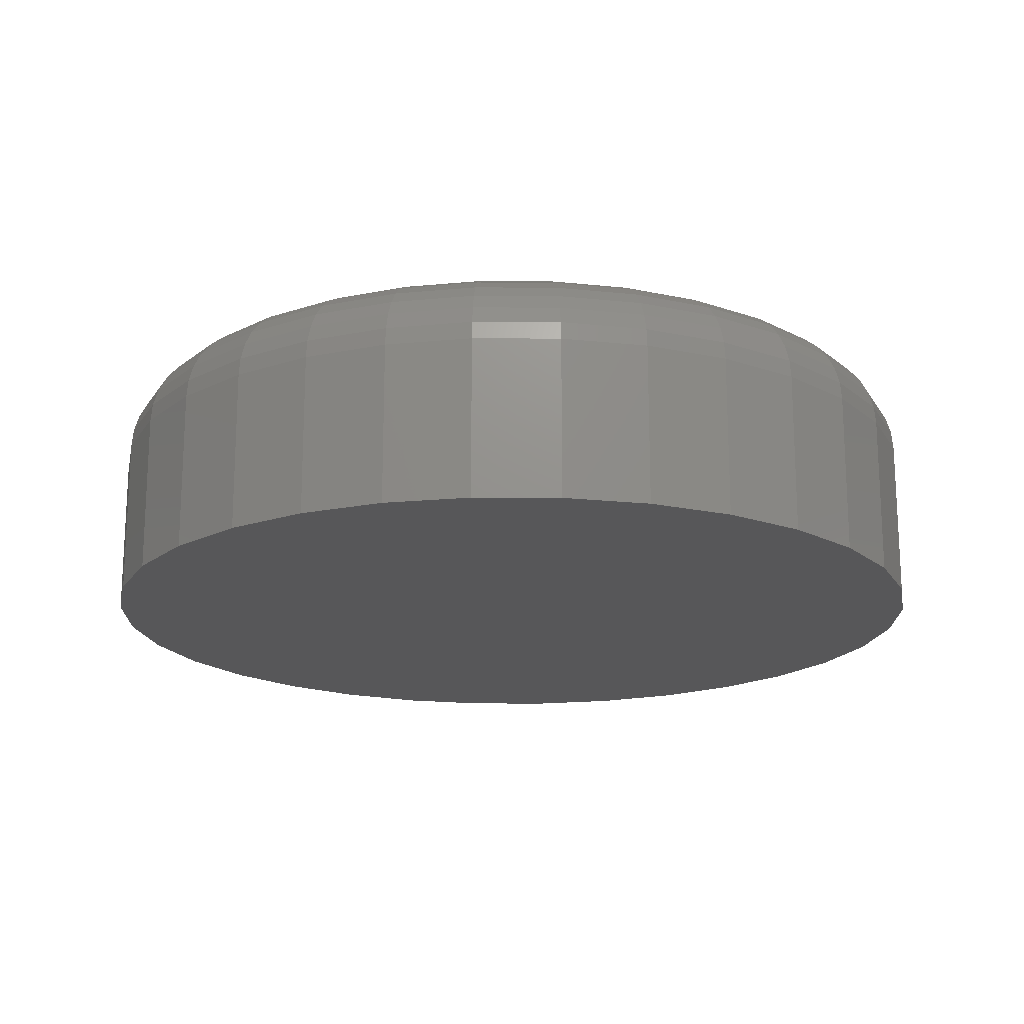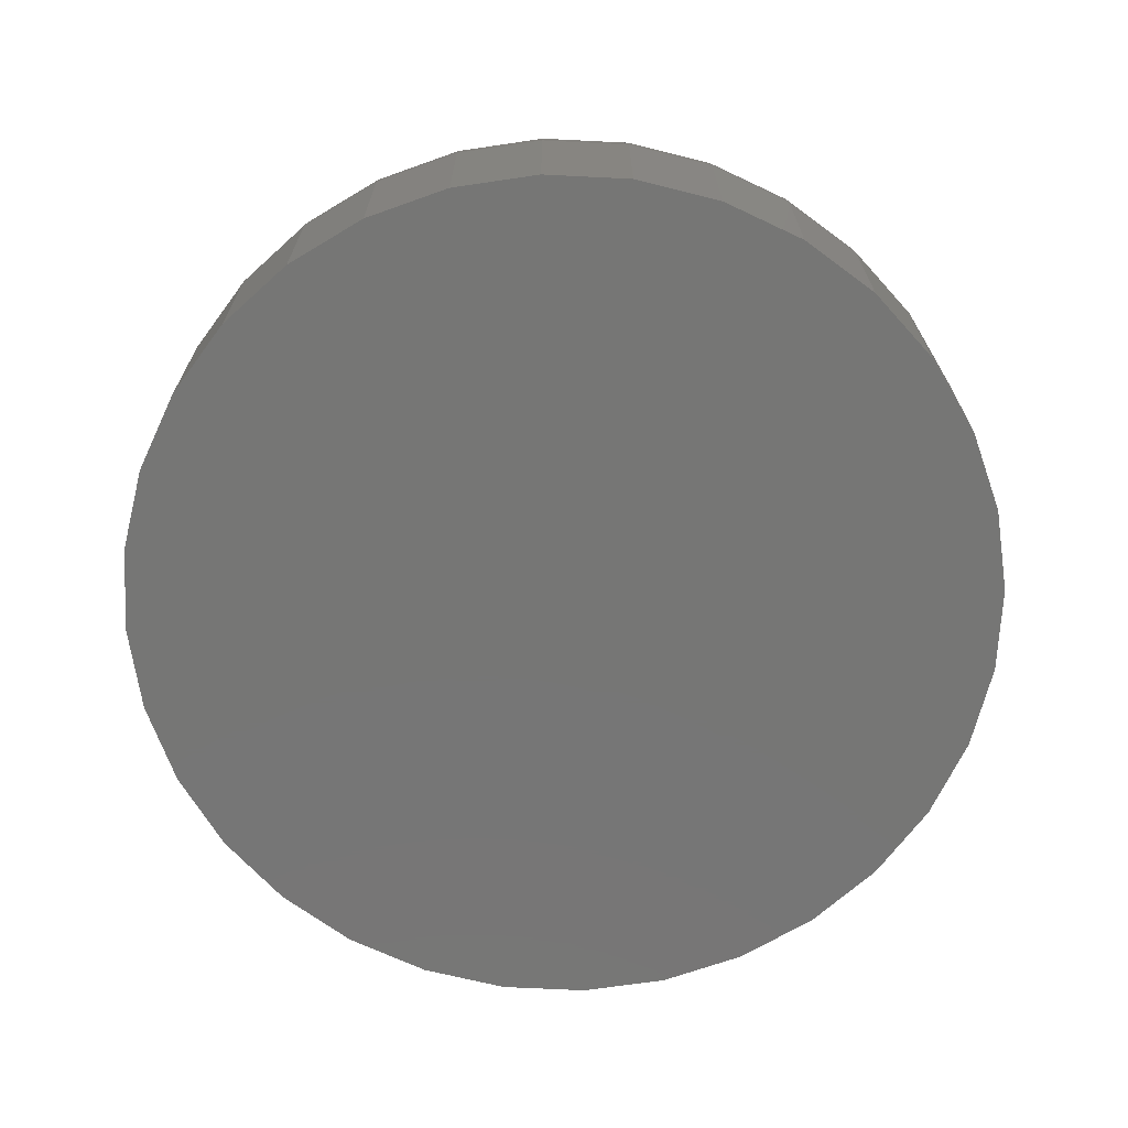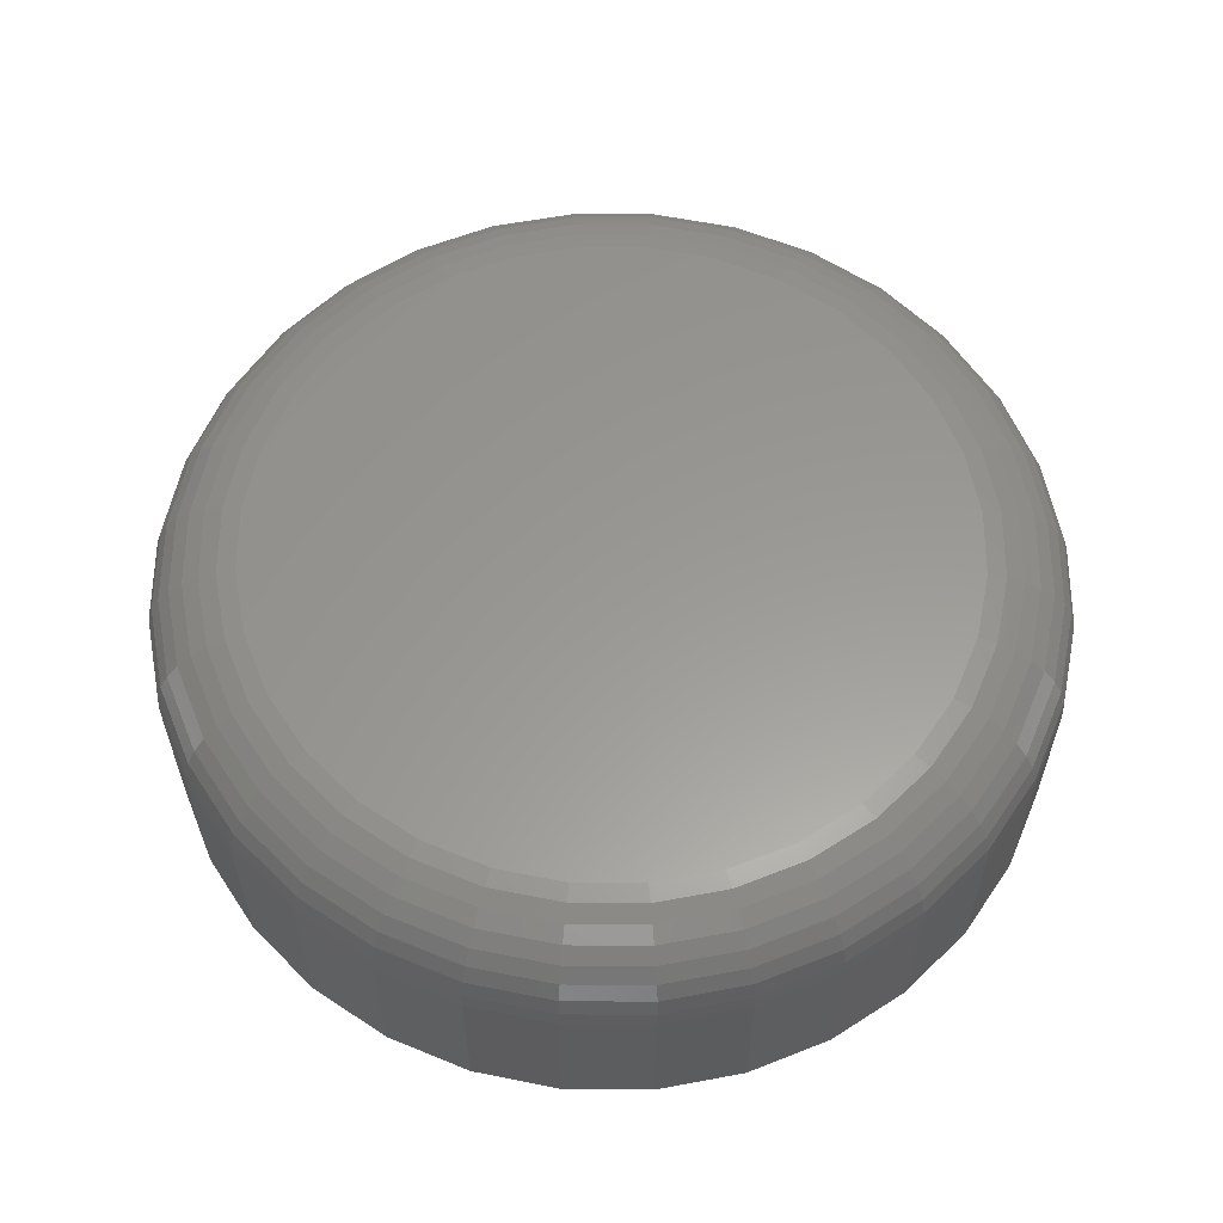
<metadata>
{"format":"stl","ext":"stl","renderer":"f3d","projection":"perspective","resolution":1024,"background":"white","views":[{"elev":-17.9,"azim":-73.7,"up":"+Z"},{"elev":-68.6,"azim":47.8,"up":"+Z"},{"elev":59.3,"azim":6.0,"up":"+Z"}]}
</metadata>
<code>
# stl→obj: 320 verts, 636 faces
v -0.02559 0.1114 0.08594
v 0.02016 0.1114 0.08594
v -0.002714 0.1137 0.08594
v -0.04759 0.1047 0.08594
v 0.04216 0.1047 0.08594
v -0.06787 0.09389 0.08594
v 0.06244 0.09389 0.08594
v 0.06244 -0.1011 0.08594
v -0.04759 -0.112 0.08594
v 0.04216 -0.112 0.08594
v -0.02559 -0.1186 0.08594
v 0.02016 -0.1186 0.08594
v -0.002714 -0.1209 0.08594
v 0.08021 0.0793 0.08594
v -0.08564 0.0793 0.08594
v 0.09479 0.06153 0.08594
v -0.1002 0.06153 0.08594
v 0.1056 0.04126 0.08594
v -0.1111 0.04126 0.08594
v 0.1123 0.01926 0.08594
v -0.1177 0.01926 0.08594
v 0.1146 -0.003618 0.08594
v -0.12 -0.003618 0.08594
v 0.1123 -0.0265 0.08594
v -0.1177 -0.0265 0.08594
v 0.1056 -0.0485 0.08594
v -0.1111 -0.0485 0.08594
v 0.09479 -0.06877 0.08594
v -0.1002 -0.06877 0.08594
v 0.08021 -0.08654 0.08594
v -0.08564 -0.08654 0.08594
v -0.06787 -0.1011 0.08594
v 0.1458 -0.003618 0
v 0.1458 -0.003618 0.05469
v 0.143 -0.03259 0
v 0.143 -0.03259 0.05469
v 0.1345 -0.06045 0
v 0.1345 -0.06045 0.05469
v 0.1208 -0.08613 0
v 0.1208 -0.08613 0.05469
v 0.1023 -0.1086 0
v 0.1023 -0.1086 0.05469
v 0.0798 -0.1271 0
v 0.0798 -0.1271 0.05469
v 0.05412 -0.1408 0
v 0.05412 -0.1408 0.05469
v 0.02626 -0.1493 0
v 0.02626 -0.1493 0.05469
v -0.002714 -0.1521 0
v -0.002714 -0.1521 0.05469
v -0.03169 -0.1493 0
v -0.03169 -0.1493 0.05469
v -0.05955 -0.1408 0
v -0.05955 -0.1408 0.05469
v -0.08523 -0.1271 0
v -0.08523 -0.1271 0.05469
v -0.1077 -0.1086 0
v -0.1077 -0.1086 0.05469
v -0.1262 -0.08613 0
v -0.1262 -0.08613 0.05469
v -0.1399 -0.06045 0
v -0.1399 -0.06045 0.05469
v -0.1484 -0.03259 0
v -0.1484 -0.03259 0.05469
v -0.1512 -0.003618 0
v -0.1512 -0.003618 0.05469
v -0.1484 0.02536 0
v -0.1484 0.02536 0.05469
v -0.1399 0.05322 0
v -0.1399 0.05322 0.05469
v -0.1262 0.07889 0
v -0.1262 0.07889 0.05469
v -0.1077 0.1014 0
v -0.1077 0.1014 0.05469
v -0.08523 0.1199 0
v -0.08523 0.1199 0.05469
v -0.05955 0.1336 0
v -0.05955 0.1336 0.05469
v -0.03169 0.142 0
v -0.03169 0.142 0.05469
v -0.002714 0.1449 0
v -0.002714 0.1449 0.05469
v 0.02626 0.142 0
v 0.02626 0.142 0.05469
v 0.05412 0.1336 0
v 0.05412 0.1336 0.05469
v 0.0798 0.1199 0
v 0.0798 0.1199 0.05469
v 0.1023 0.1014 0
v 0.1023 0.1014 0.05469
v 0.1208 0.07889 0
v 0.1208 0.07889 0.05469
v 0.1345 0.05322 0
v 0.1345 0.05322 0.05469
v 0.143 0.02536 0
v 0.143 0.02536 0.05469
v -0.1261 -0.003618 0.08534
v -0.1237 0.02045 0.08534
v -0.1319 -0.003618 0.08356
v -0.1295 0.02159 0.08356
v -0.1373 -0.003618 0.08067
v -0.1348 0.02265 0.08067
v -0.1421 -0.003618 0.07678
v -0.1394 0.02357 0.07678
v -0.146 -0.003618 0.07205
v -0.1432 0.02433 0.07205
v -0.1489 -0.003618 0.06665
v -0.146 0.02489 0.06665
v -0.1506 -0.003618 0.06078
v -0.1478 0.02524 0.06078
v 0.1183 0.02045 0.08534
v 0.1207 -0.003618 0.08534
v 0.124 0.02159 0.08356
v 0.1265 -0.003618 0.08356
v 0.1293 0.02265 0.08067
v 0.1319 -0.003618 0.08067
v 0.134 0.02357 0.07678
v 0.1367 -0.003618 0.07678
v 0.1378 0.02433 0.07205
v 0.1405 -0.003618 0.07205
v 0.1406 0.02489 0.06665
v 0.1434 -0.003618 0.06665
v 0.1424 0.02524 0.06078
v 0.1452 -0.003618 0.06078
v 0.1113 0.04359 0.08534
v 0.1167 0.04584 0.08356
v 0.1217 0.0479 0.08067
v 0.126 0.04971 0.07678
v 0.1296 0.0512 0.07205
v 0.1323 0.05231 0.06665
v 0.1339 0.05299 0.06078
v 0.09986 0.06492 0.08534
v 0.1047 0.06818 0.08356
v 0.1092 0.07118 0.08067
v 0.1132 0.07381 0.07678
v 0.1164 0.07597 0.07205
v 0.1188 0.07757 0.06665
v 0.1203 0.07856 0.06078
v 0.08452 0.08361 0.08534
v 0.08866 0.08776 0.08356
v 0.09248 0.09158 0.08067
v 0.09583 0.09493 0.07678
v 0.09858 0.09768 0.07205
v 0.1006 0.09972 0.06665
v 0.1019 0.101 0.06078
v 0.06582 0.09896 0.08534
v 0.06908 0.1038 0.08356
v 0.07208 0.1083 0.08067
v 0.07471 0.1123 0.07678
v 0.07687 0.1155 0.07205
v 0.07848 0.1179 0.06665
v 0.07947 0.1194 0.06078
v 0.0445 0.1104 0.08534
v 0.04674 0.1158 0.08356
v 0.04881 0.1208 0.08067
v 0.05062 0.1251 0.07678
v 0.05211 0.1287 0.07205
v 0.05321 0.1314 0.06665
v 0.05389 0.133 0.06078
v 0.02135 0.1174 0.08534
v 0.0225 0.1231 0.08356
v 0.02355 0.1284 0.08067
v 0.02448 0.1331 0.07678
v 0.02523 0.1369 0.07205
v 0.0258 0.1397 0.06665
v 0.02614 0.1415 0.06078
v -0.002714 0.1197 0.08534
v -0.002714 0.1256 0.08356
v -0.002714 0.131 0.08067
v -0.002714 0.1357 0.07678
v -0.002714 0.1396 0.07205
v -0.002714 0.1425 0.06665
v -0.002714 0.1443 0.06078
v -0.02678 0.1174 0.08534
v -0.02793 0.1231 0.08356
v -0.02898 0.1284 0.08067
v -0.0299 0.1331 0.07678
v -0.03066 0.1369 0.07205
v -0.03122 0.1397 0.06665
v -0.03157 0.1415 0.06078
v -0.04992 0.1104 0.08534
v -0.05217 0.1158 0.08356
v -0.05423 0.1208 0.08067
v -0.05605 0.1251 0.07678
v -0.05753 0.1287 0.07205
v -0.05864 0.1314 0.06665
v -0.05932 0.133 0.06078
v -0.07125 0.09896 0.08534
v -0.07451 0.1038 0.08356
v -0.07751 0.1083 0.08067
v -0.08014 0.1123 0.07678
v -0.0823 0.1155 0.07205
v -0.08391 0.1179 0.06665
v -0.08489 0.1194 0.06078
v -0.08995 0.08361 0.08534
v -0.09409 0.08776 0.08356
v -0.09791 0.09158 0.08067
v -0.1013 0.09493 0.07678
v -0.104 0.09768 0.07205
v -0.1061 0.09972 0.06665
v -0.1073 0.101 0.06078
v -0.1053 0.06492 0.08534
v -0.1102 0.06818 0.08356
v -0.1147 0.07118 0.08067
v -0.1186 0.07381 0.07678
v -0.1218 0.07597 0.07205
v -0.1242 0.07757 0.06665
v -0.1257 0.07856 0.06078
v -0.1167 0.04359 0.08534
v -0.1221 0.04584 0.08356
v -0.1271 0.0479 0.08067
v -0.1315 0.04971 0.07678
v -0.1351 0.0512 0.07205
v -0.1377 0.05231 0.06665
v -0.1394 0.05299 0.06078
v 0.1183 -0.02769 0.08534
v 0.124 -0.02883 0.08356
v 0.1293 -0.02988 0.08067
v 0.134 -0.03081 0.07678
v 0.1378 -0.03157 0.07205
v 0.1406 -0.03213 0.06665
v 0.1424 -0.03248 0.06078
v -0.1237 -0.02769 0.08534
v -0.1295 -0.02883 0.08356
v -0.1348 -0.02988 0.08067
v -0.1394 -0.03081 0.07678
v -0.1432 -0.03157 0.07205
v -0.146 -0.03213 0.06665
v -0.1478 -0.03248 0.06078
v -0.1167 -0.05083 0.08534
v -0.1221 -0.05307 0.08356
v -0.1271 -0.05514 0.08067
v -0.1315 -0.05695 0.07678
v -0.1351 -0.05844 0.07205
v -0.1377 -0.05954 0.06665
v -0.1394 -0.06022 0.06078
v -0.1053 -0.07216 0.08534
v -0.1102 -0.07541 0.08356
v -0.1147 -0.07842 0.08067
v -0.1186 -0.08105 0.07678
v -0.1218 -0.08321 0.07205
v -0.1242 -0.08481 0.06665
v -0.1257 -0.0858 0.06078
v -0.08995 -0.09085 0.08534
v -0.09409 -0.095 0.08356
v -0.09791 -0.09882 0.08067
v -0.1013 -0.1022 0.07678
v -0.104 -0.1049 0.07205
v -0.1061 -0.107 0.06665
v -0.1073 -0.1082 0.06078
v -0.07125 -0.1062 0.08534
v -0.07451 -0.1111 0.08356
v -0.07751 -0.1156 0.08067
v -0.08014 -0.1195 0.07678
v -0.0823 -0.1227 0.07205
v -0.08391 -0.1251 0.06665
v -0.08489 -0.1266 0.06078
v -0.04992 -0.1176 0.08534
v -0.05217 -0.123 0.08356
v -0.05423 -0.128 0.08067
v -0.05605 -0.1324 0.07678
v -0.05753 -0.136 0.07205
v -0.05864 -0.1386 0.06665
v -0.05932 -0.1403 0.06078
v -0.02678 -0.1246 0.08534
v -0.02793 -0.1304 0.08356
v -0.02898 -0.1357 0.08067
v -0.0299 -0.1403 0.07678
v -0.03066 -0.1441 0.07205
v -0.03122 -0.147 0.06665
v -0.03157 -0.1487 0.06078
v -0.002714 -0.127 0.08534
v -0.002714 -0.1328 0.08356
v -0.002714 -0.1382 0.08067
v -0.002714 -0.143 0.07678
v -0.002714 -0.1469 0.07205
v -0.002714 -0.1498 0.06665
v -0.002714 -0.1515 0.06078
v 0.02135 -0.1246 0.08534
v 0.0225 -0.1304 0.08356
v 0.02355 -0.1357 0.08067
v 0.02448 -0.1403 0.07678
v 0.02523 -0.1441 0.07205
v 0.0258 -0.147 0.06665
v 0.02614 -0.1487 0.06078
v 0.0445 -0.1176 0.08534
v 0.04674 -0.123 0.08356
v 0.04881 -0.128 0.08067
v 0.05062 -0.1324 0.07678
v 0.05211 -0.136 0.07205
v 0.05321 -0.1386 0.06665
v 0.05389 -0.1403 0.06078
v 0.06582 -0.1062 0.08534
v 0.06908 -0.1111 0.08356
v 0.07208 -0.1156 0.08067
v 0.07471 -0.1195 0.07678
v 0.07687 -0.1227 0.07205
v 0.07848 -0.1251 0.06665
v 0.07947 -0.1266 0.06078
v 0.08452 -0.09085 0.08534
v 0.08866 -0.095 0.08356
v 0.09248 -0.09882 0.08067
v 0.09583 -0.1022 0.07678
v 0.09858 -0.1049 0.07205
v 0.1006 -0.107 0.06665
v 0.1019 -0.1082 0.06078
v 0.09986 -0.07216 0.08534
v 0.1047 -0.07541 0.08356
v 0.1092 -0.07842 0.08067
v 0.1132 -0.08105 0.07678
v 0.1164 -0.08321 0.07205
v 0.1188 -0.08481 0.06665
v 0.1203 -0.0858 0.06078
v 0.1113 -0.05083 0.08534
v 0.1167 -0.05307 0.08356
v 0.1217 -0.05514 0.08067
v 0.126 -0.05695 0.07678
v 0.1296 -0.05844 0.07205
v 0.1323 -0.05954 0.06665
v 0.1339 -0.06022 0.06078
f 1 2 3
f 2 1 4
f 2 4 5
f 5 4 6
f 5 6 7
f 8 9 10
f 10 9 11
f 10 11 12
f 12 11 13
f 7 6 14
f 14 6 15
f 14 15 16
f 16 15 17
f 16 17 18
f 18 17 19
f 18 19 20
f 20 19 21
f 20 21 22
f 22 21 23
f 22 23 24
f 24 23 25
f 24 25 26
f 26 25 27
f 26 27 28
f 28 27 29
f 28 29 30
f 30 29 31
f 30 31 8
f 8 31 32
f 8 32 9
f 33 34 35
f 35 34 36
f 35 36 37
f 37 36 38
f 37 38 39
f 39 38 40
f 39 40 41
f 41 40 42
f 41 42 43
f 43 42 44
f 43 44 45
f 45 44 46
f 45 46 47
f 47 46 48
f 47 48 49
f 49 48 50
f 49 50 51
f 51 50 52
f 51 52 53
f 53 52 54
f 53 54 55
f 55 54 56
f 55 56 57
f 57 56 58
f 57 58 59
f 59 58 60
f 59 60 61
f 61 60 62
f 61 62 63
f 63 62 64
f 63 64 65
f 65 64 66
f 65 66 67
f 67 66 68
f 67 68 69
f 69 68 70
f 69 70 71
f 71 70 72
f 71 72 73
f 73 72 74
f 73 74 75
f 75 74 76
f 75 76 77
f 77 76 78
f 77 78 79
f 79 78 80
f 79 80 81
f 81 80 82
f 81 82 83
f 83 82 84
f 83 84 85
f 85 84 86
f 85 86 87
f 87 86 88
f 87 88 89
f 89 88 90
f 89 90 91
f 91 90 92
f 91 92 93
f 93 92 94
f 93 94 95
f 95 94 96
f 95 96 33
f 33 96 34
f 23 21 97
f 97 21 98
f 97 98 99
f 99 98 100
f 99 100 101
f 101 100 102
f 101 102 103
f 103 102 104
f 103 104 105
f 105 104 106
f 105 106 107
f 107 106 108
f 107 108 109
f 109 108 110
f 109 110 66
f 66 110 68
f 20 22 111
f 111 22 112
f 111 112 113
f 113 112 114
f 113 114 115
f 115 114 116
f 115 116 117
f 117 116 118
f 117 118 119
f 119 118 120
f 119 120 121
f 121 120 122
f 121 122 123
f 123 122 124
f 123 124 96
f 96 124 34
f 18 20 125
f 125 20 111
f 125 111 126
f 126 111 113
f 126 113 127
f 127 113 115
f 127 115 128
f 128 115 117
f 128 117 129
f 129 117 119
f 129 119 130
f 130 119 121
f 130 121 131
f 131 121 123
f 131 123 94
f 94 123 96
f 16 18 132
f 132 18 125
f 132 125 133
f 133 125 126
f 133 126 134
f 134 126 127
f 134 127 135
f 135 127 128
f 135 128 136
f 136 128 129
f 136 129 137
f 137 129 130
f 137 130 138
f 138 130 131
f 138 131 92
f 92 131 94
f 14 16 139
f 139 16 132
f 139 132 140
f 140 132 133
f 140 133 141
f 141 133 134
f 141 134 142
f 142 134 135
f 142 135 143
f 143 135 136
f 143 136 144
f 144 136 137
f 144 137 145
f 145 137 138
f 145 138 90
f 90 138 92
f 7 14 146
f 146 14 139
f 146 139 147
f 147 139 140
f 147 140 148
f 148 140 141
f 148 141 149
f 149 141 142
f 149 142 150
f 150 142 143
f 150 143 151
f 151 143 144
f 151 144 152
f 152 144 145
f 152 145 88
f 88 145 90
f 5 7 153
f 153 7 146
f 153 146 154
f 154 146 147
f 154 147 155
f 155 147 148
f 155 148 156
f 156 148 149
f 156 149 157
f 157 149 150
f 157 150 158
f 158 150 151
f 158 151 159
f 159 151 152
f 159 152 86
f 86 152 88
f 2 5 160
f 160 5 153
f 160 153 161
f 161 153 154
f 161 154 162
f 162 154 155
f 162 155 163
f 163 155 156
f 163 156 164
f 164 156 157
f 164 157 165
f 165 157 158
f 165 158 166
f 166 158 159
f 166 159 84
f 84 159 86
f 3 2 167
f 167 2 160
f 167 160 168
f 168 160 161
f 168 161 169
f 169 161 162
f 169 162 170
f 170 162 163
f 170 163 171
f 171 163 164
f 171 164 172
f 172 164 165
f 172 165 173
f 173 165 166
f 173 166 82
f 82 166 84
f 1 3 174
f 174 3 167
f 174 167 175
f 175 167 168
f 175 168 176
f 176 168 169
f 176 169 177
f 177 169 170
f 177 170 178
f 178 170 171
f 178 171 179
f 179 171 172
f 179 172 180
f 180 172 173
f 180 173 80
f 80 173 82
f 4 1 181
f 181 1 174
f 181 174 182
f 182 174 175
f 182 175 183
f 183 175 176
f 183 176 184
f 184 176 177
f 184 177 185
f 185 177 178
f 185 178 186
f 186 178 179
f 186 179 187
f 187 179 180
f 187 180 78
f 78 180 80
f 6 4 188
f 188 4 181
f 188 181 189
f 189 181 182
f 189 182 190
f 190 182 183
f 190 183 191
f 191 183 184
f 191 184 192
f 192 184 185
f 192 185 193
f 193 185 186
f 193 186 194
f 194 186 187
f 194 187 76
f 76 187 78
f 15 6 195
f 195 6 188
f 195 188 196
f 196 188 189
f 196 189 197
f 197 189 190
f 197 190 198
f 198 190 191
f 198 191 199
f 199 191 192
f 199 192 200
f 200 192 193
f 200 193 201
f 201 193 194
f 201 194 74
f 74 194 76
f 17 15 202
f 202 15 195
f 202 195 203
f 203 195 196
f 203 196 204
f 204 196 197
f 204 197 205
f 205 197 198
f 205 198 206
f 206 198 199
f 206 199 207
f 207 199 200
f 207 200 208
f 208 200 201
f 208 201 72
f 72 201 74
f 19 17 209
f 209 17 202
f 209 202 210
f 210 202 203
f 210 203 211
f 211 203 204
f 211 204 212
f 212 204 205
f 212 205 213
f 213 205 206
f 213 206 214
f 214 206 207
f 214 207 215
f 215 207 208
f 215 208 70
f 70 208 72
f 21 19 98
f 98 19 209
f 98 209 100
f 100 209 210
f 100 210 102
f 102 210 211
f 102 211 104
f 104 211 212
f 104 212 106
f 106 212 213
f 106 213 108
f 108 213 214
f 108 214 110
f 110 214 215
f 110 215 68
f 68 215 70
f 22 24 112
f 112 24 216
f 112 216 114
f 114 216 217
f 114 217 116
f 116 217 218
f 116 218 118
f 118 218 219
f 118 219 120
f 120 219 220
f 120 220 122
f 122 220 221
f 122 221 124
f 124 221 222
f 124 222 34
f 34 222 36
f 25 23 223
f 223 23 97
f 223 97 224
f 224 97 99
f 224 99 225
f 225 99 101
f 225 101 226
f 226 101 103
f 226 103 227
f 227 103 105
f 227 105 228
f 228 105 107
f 228 107 229
f 229 107 109
f 229 109 64
f 64 109 66
f 27 25 230
f 230 25 223
f 230 223 231
f 231 223 224
f 231 224 232
f 232 224 225
f 232 225 233
f 233 225 226
f 233 226 234
f 234 226 227
f 234 227 235
f 235 227 228
f 235 228 236
f 236 228 229
f 236 229 62
f 62 229 64
f 29 27 237
f 237 27 230
f 237 230 238
f 238 230 231
f 238 231 239
f 239 231 232
f 239 232 240
f 240 232 233
f 240 233 241
f 241 233 234
f 241 234 242
f 242 234 235
f 242 235 243
f 243 235 236
f 243 236 60
f 60 236 62
f 31 29 244
f 244 29 237
f 244 237 245
f 245 237 238
f 245 238 246
f 246 238 239
f 246 239 247
f 247 239 240
f 247 240 248
f 248 240 241
f 248 241 249
f 249 241 242
f 249 242 250
f 250 242 243
f 250 243 58
f 58 243 60
f 32 31 251
f 251 31 244
f 251 244 252
f 252 244 245
f 252 245 253
f 253 245 246
f 253 246 254
f 254 246 247
f 254 247 255
f 255 247 248
f 255 248 256
f 256 248 249
f 256 249 257
f 257 249 250
f 257 250 56
f 56 250 58
f 9 32 258
f 258 32 251
f 258 251 259
f 259 251 252
f 259 252 260
f 260 252 253
f 260 253 261
f 261 253 254
f 261 254 262
f 262 254 255
f 262 255 263
f 263 255 256
f 263 256 264
f 264 256 257
f 264 257 54
f 54 257 56
f 11 9 265
f 265 9 258
f 265 258 266
f 266 258 259
f 266 259 267
f 267 259 260
f 267 260 268
f 268 260 261
f 268 261 269
f 269 261 262
f 269 262 270
f 270 262 263
f 270 263 271
f 271 263 264
f 271 264 52
f 52 264 54
f 13 11 272
f 272 11 265
f 272 265 273
f 273 265 266
f 273 266 274
f 274 266 267
f 274 267 275
f 275 267 268
f 275 268 276
f 276 268 269
f 276 269 277
f 277 269 270
f 277 270 278
f 278 270 271
f 278 271 50
f 50 271 52
f 12 13 279
f 279 13 272
f 279 272 280
f 280 272 273
f 280 273 281
f 281 273 274
f 281 274 282
f 282 274 275
f 282 275 283
f 283 275 276
f 283 276 284
f 284 276 277
f 284 277 285
f 285 277 278
f 285 278 48
f 48 278 50
f 10 12 286
f 286 12 279
f 286 279 287
f 287 279 280
f 287 280 288
f 288 280 281
f 288 281 289
f 289 281 282
f 289 282 290
f 290 282 283
f 290 283 291
f 291 283 284
f 291 284 292
f 292 284 285
f 292 285 46
f 46 285 48
f 8 10 293
f 293 10 286
f 293 286 294
f 294 286 287
f 294 287 295
f 295 287 288
f 295 288 296
f 296 288 289
f 296 289 297
f 297 289 290
f 297 290 298
f 298 290 291
f 298 291 299
f 299 291 292
f 299 292 44
f 44 292 46
f 30 8 300
f 300 8 293
f 300 293 301
f 301 293 294
f 301 294 302
f 302 294 295
f 302 295 303
f 303 295 296
f 303 296 304
f 304 296 297
f 304 297 305
f 305 297 298
f 305 298 306
f 306 298 299
f 306 299 42
f 42 299 44
f 28 30 307
f 307 30 300
f 307 300 308
f 308 300 301
f 308 301 309
f 309 301 302
f 309 302 310
f 310 302 303
f 310 303 311
f 311 303 304
f 311 304 312
f 312 304 305
f 312 305 313
f 313 305 306
f 313 306 40
f 40 306 42
f 26 28 314
f 314 28 307
f 314 307 315
f 315 307 308
f 315 308 316
f 316 308 309
f 316 309 317
f 317 309 310
f 317 310 318
f 318 310 311
f 318 311 319
f 319 311 312
f 319 312 320
f 320 312 313
f 320 313 38
f 38 313 40
f 24 26 216
f 216 26 314
f 216 314 217
f 217 314 315
f 217 315 218
f 218 315 316
f 218 316 219
f 219 316 317
f 219 317 220
f 220 317 318
f 220 318 221
f 221 318 319
f 221 319 222
f 222 319 320
f 222 320 36
f 36 320 38
f 81 83 79
f 77 79 83
f 85 77 83
f 47 51 45
f 49 51 47
f 51 53 45
f 45 53 55
f 45 55 43
f 43 55 57
f 43 57 41
f 41 57 59
f 41 59 39
f 39 59 61
f 39 61 37
f 37 61 63
f 37 63 35
f 35 63 65
f 35 65 33
f 33 65 67
f 33 67 95
f 95 67 69
f 95 69 93
f 93 69 71
f 93 71 91
f 91 71 73
f 91 73 89
f 89 73 75
f 89 75 87
f 87 75 77
f 87 77 85

</code>
